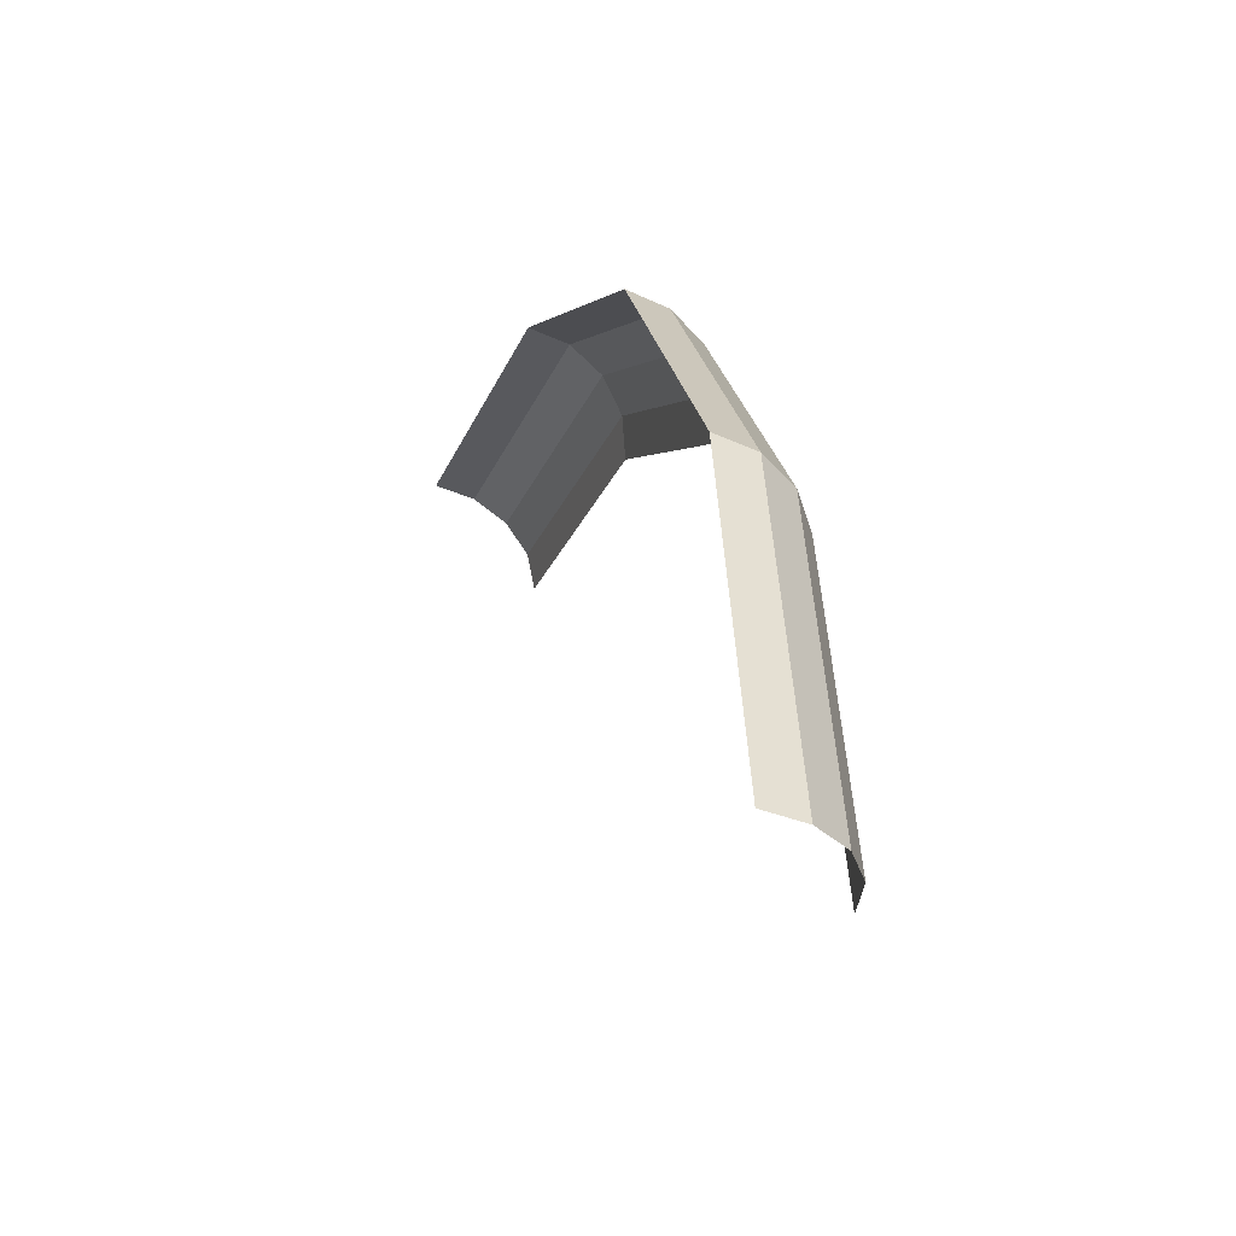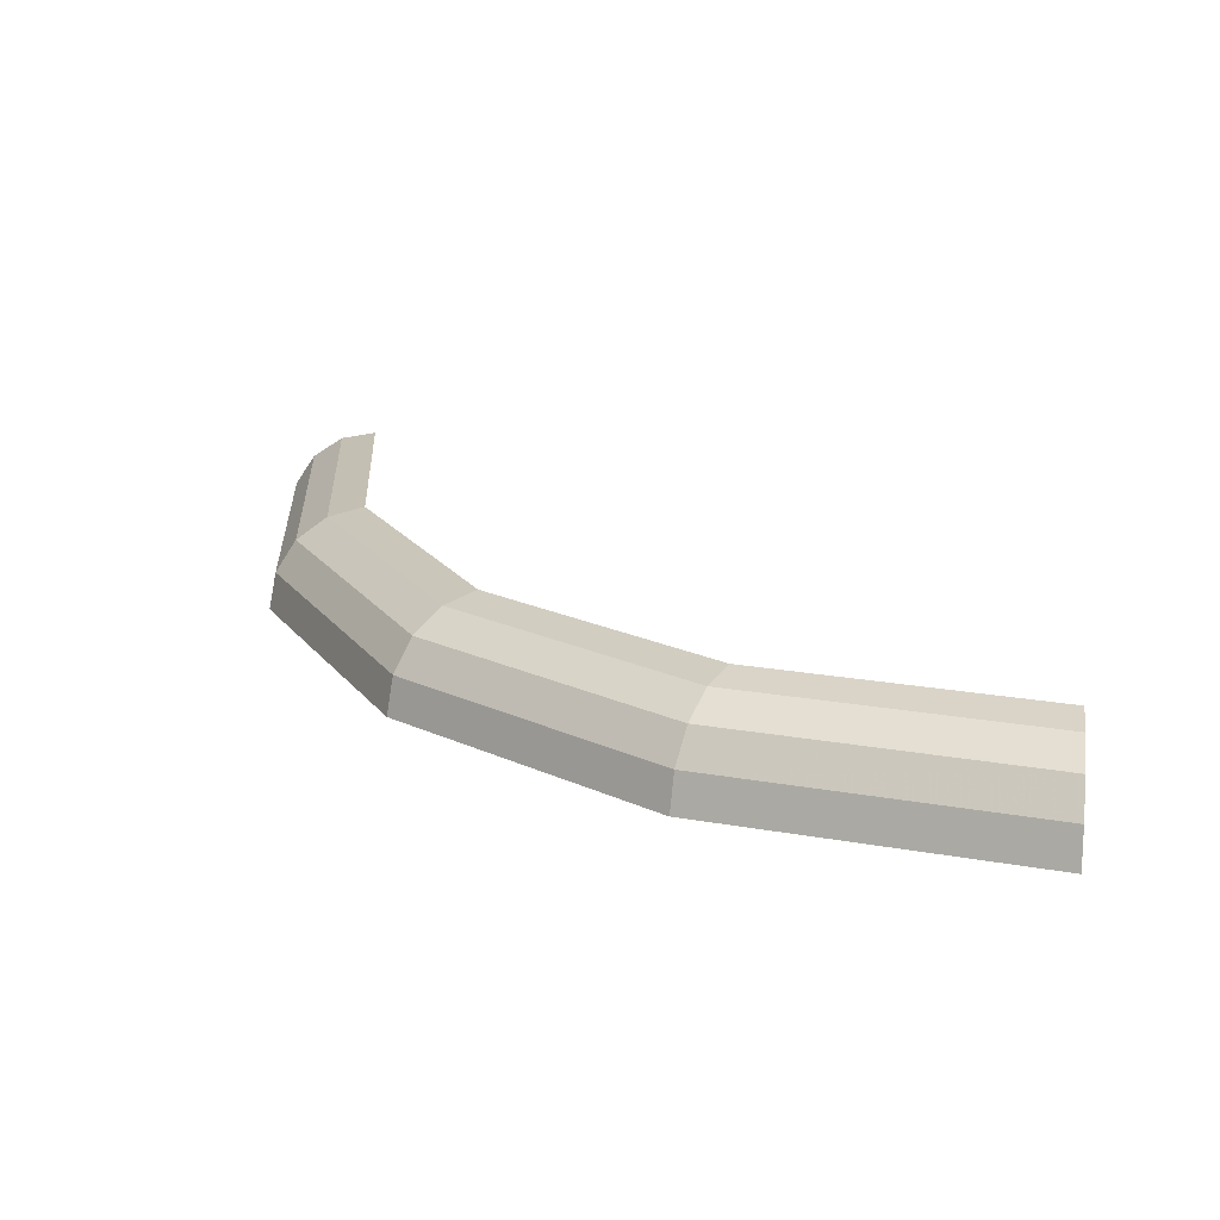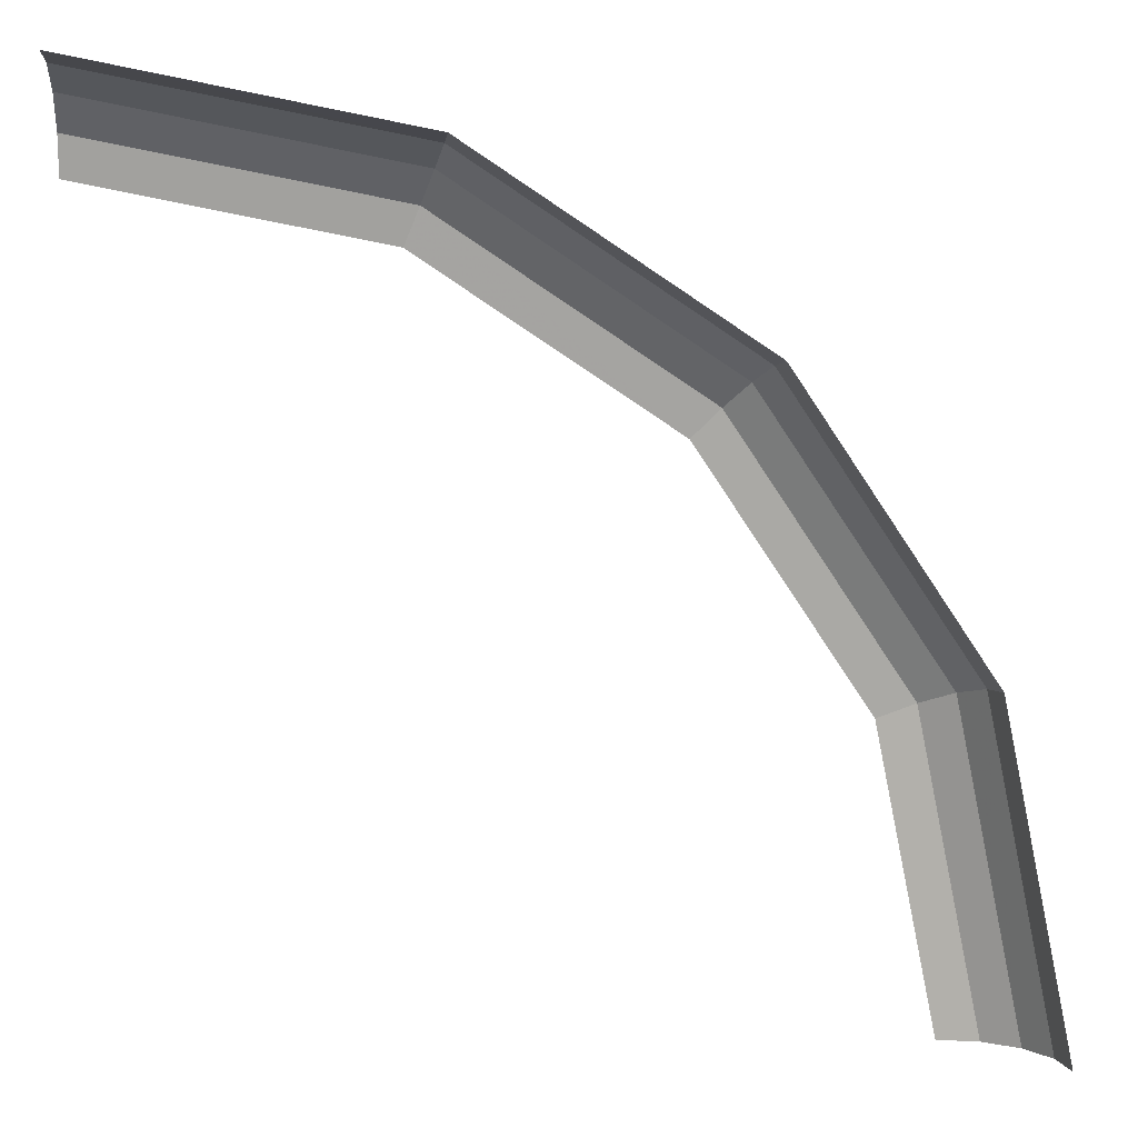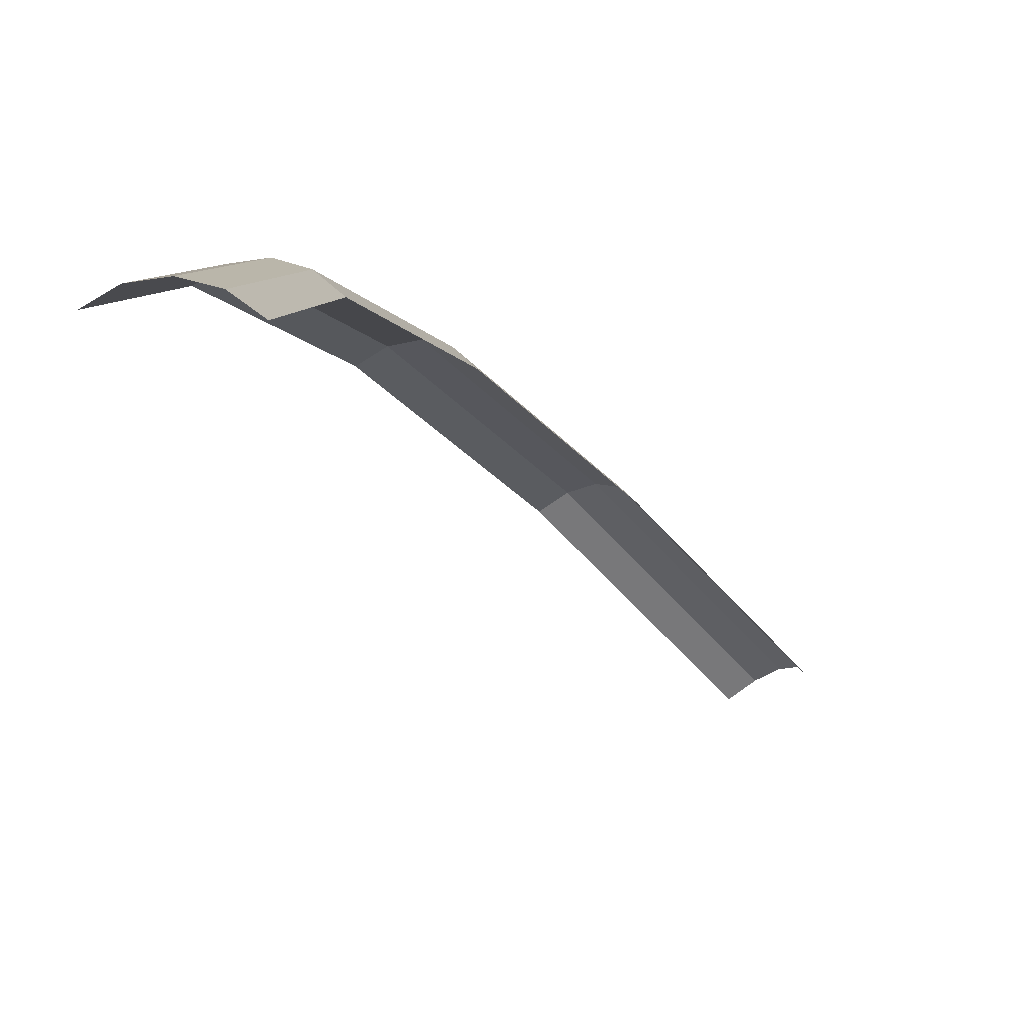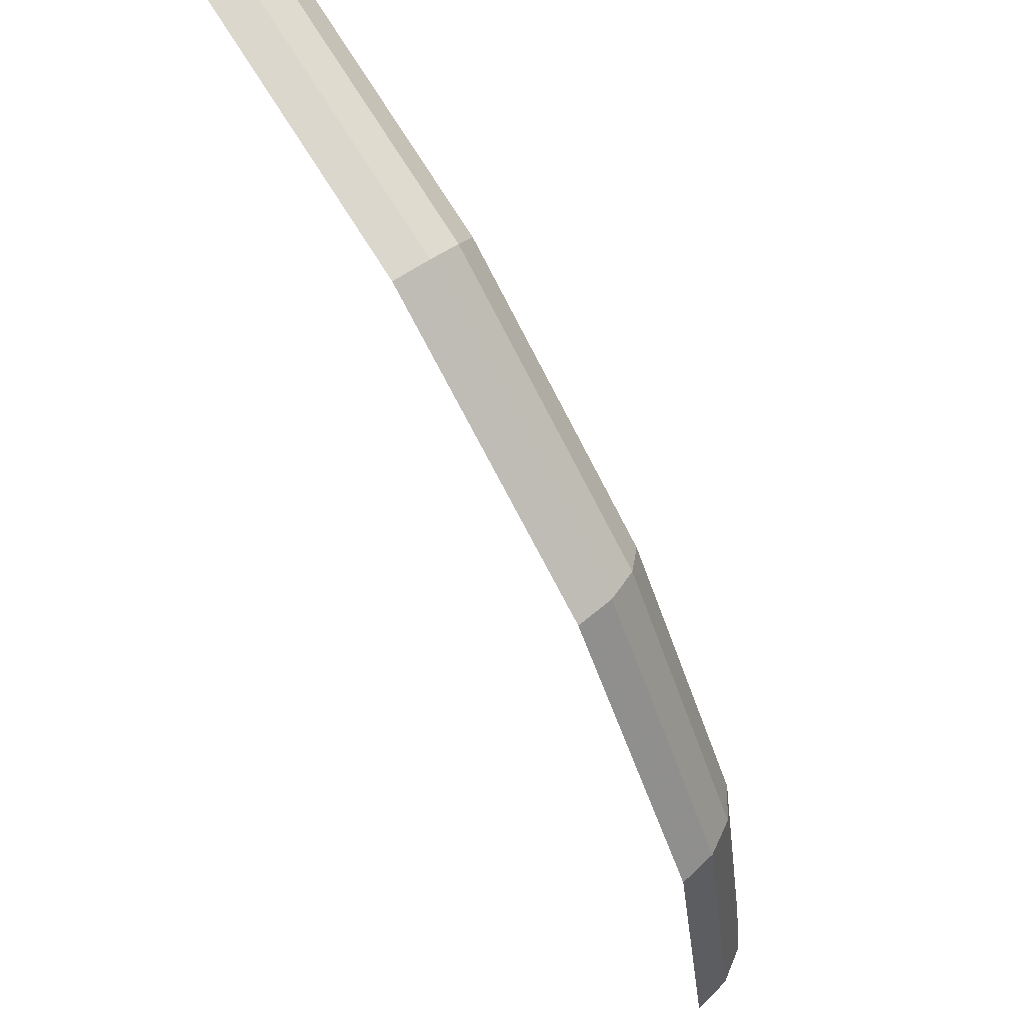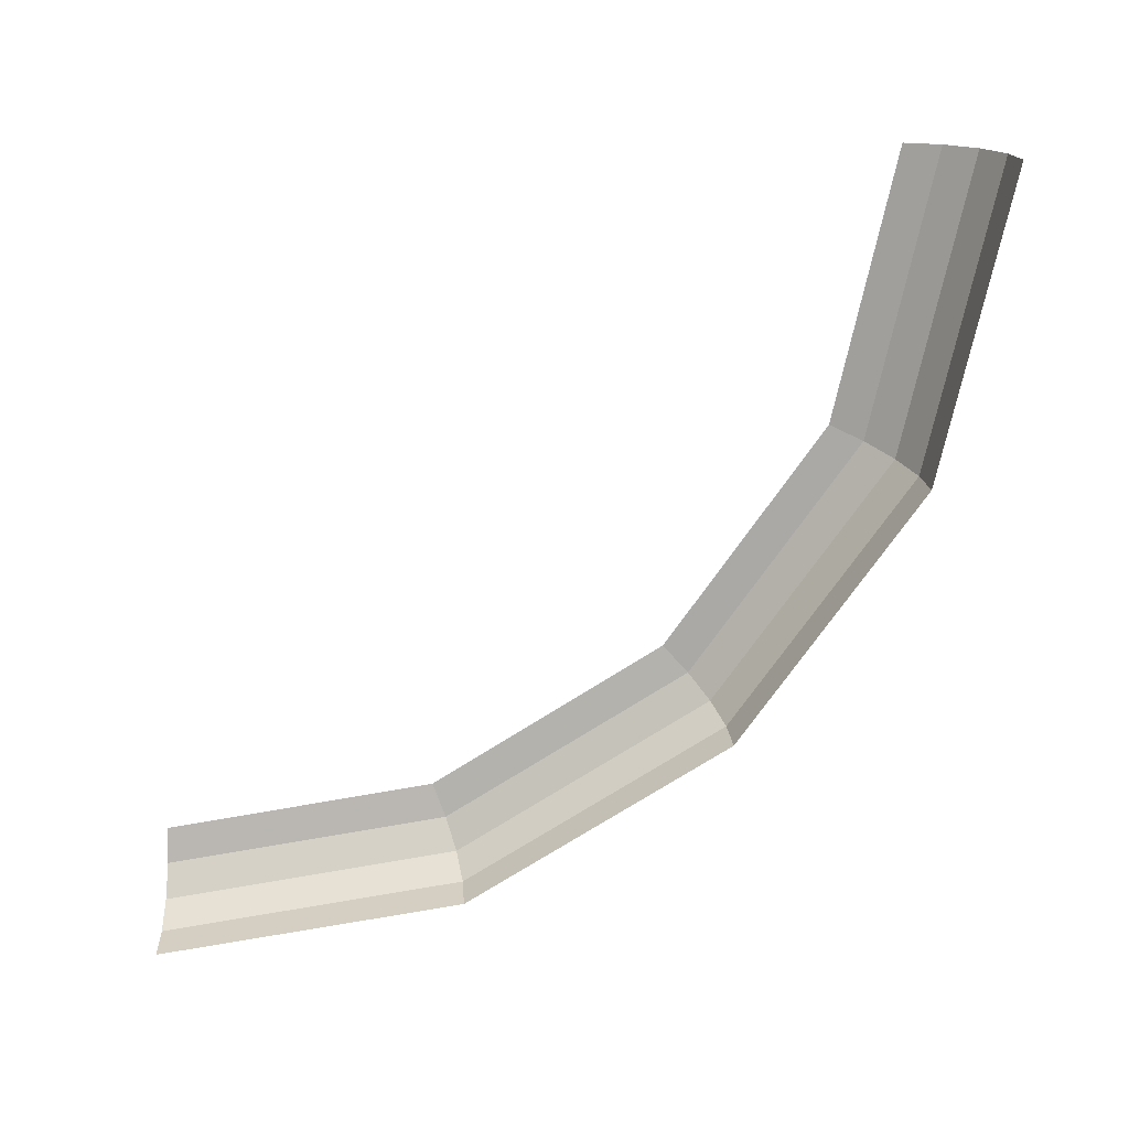
<metadata>
{"format":"obj","ext":"obj","renderer":"f3d","projection":"perspective","resolution":1024,"background":"white","views":[{"elev":-34.7,"azim":72.6,"up":"+Z"},{"elev":18.8,"azim":98.1,"up":"+Y"},{"elev":6.7,"azim":-2.5,"up":"+Z"},{"elev":-73.3,"azim":131.9,"up":"+Z"},{"elev":68.0,"azim":56.4,"up":"+Z"},{"elev":-71.4,"azim":-90.9,"up":"+Y"}]}
</metadata>
<code>
v 0.05 0.006665 0
v 0.04619 0.006665 0.01913
v 0.04855 0.00616 0.02011
v 0.05255 0.00616 0
v 0.05255 0.00616 0
v 0.04855 0.00616 0.02011
v 0.05055 0.004715 0.02094
v 0.05471 0.004715 0
v 0.05471 0.004715 0
v 0.05055 0.004715 0.02094
v 0.05189 0.00255 0.02149
v 0.05616 0.00255 0
v 0.05616 0.00255 0
v 0.05189 0.00255 0.02149
v 0.05235 0 0.02168
v 0.05667 0 0
v 0.04619 0.006665 0.01913
v 0.03535 0.006665 0.03535
v 0.03716 0.00616 0.03716
v 0.04855 0.00616 0.02011
v 0.04855 0.00616 0.02011
v 0.03716 0.00616 0.03716
v 0.03869 0.004715 0.03869
v 0.05055 0.004715 0.02094
v 0.05055 0.004715 0.02094
v 0.03869 0.004715 0.03869
v 0.03971 0.00255 0.03971
v 0.05189 0.00255 0.02149
v 0.05189 0.00255 0.02149
v 0.03971 0.00255 0.03971
v 0.04007 0 0.04007
v 0.05235 0 0.02168
v 0.03535 0.006665 0.03535
v 0.01913 0.006665 0.04619
v 0.02011 0.00616 0.04855
v 0.03716 0.00616 0.03716
v 0.03716 0.00616 0.03716
v 0.02011 0.00616 0.04855
v 0.02094 0.004715 0.05055
v 0.03869 0.004715 0.03869
v 0.03869 0.004715 0.03869
v 0.02094 0.004715 0.05055
v 0.02149 0.00255 0.05189
v 0.03971 0.00255 0.03971
v 0.03971 0.00255 0.03971
v 0.02149 0.00255 0.05189
v 0.02168 0 0.05235
v 0.04007 0 0.04007
v 0.01913 0.006665 0.04619
v 0 0.006665 0.05
v 0 0.00616 0.05255
v 0.02011 0.00616 0.04855
v 0.02011 0.00616 0.04855
v 0 0.00616 0.05255
v 0 0.004715 0.05471
v 0.02094 0.004715 0.05055
v 0.02094 0.004715 0.05055
v 0 0.004715 0.05471
v 0 0.00255 0.05616
v 0.02149 0.00255 0.05189
v 0.02149 0.00255 0.05189
v 0 0.00255 0.05616
v 0 0 0.05667
v 0.02168 0 0.05235
g mesh51347
f 1 2 3
f 3 4 1
f 5 6 7
f 7 8 5
f 9 10 11
f 11 12 9
f 13 14 15
f 15 16 13
f 17 18 19
f 19 20 17
f 21 22 23
f 23 24 21
f 25 26 27
f 27 28 25
f 29 30 31
f 31 32 29
f 33 34 35
f 35 36 33
f 37 38 39
f 39 40 37
f 41 42 43
f 43 44 41
f 45 46 47
f 47 48 45
f 49 50 51
f 51 52 49
f 53 54 55
f 55 56 53
f 57 58 59
f 59 60 57
f 61 62 63
f 63 64 61

</code>
